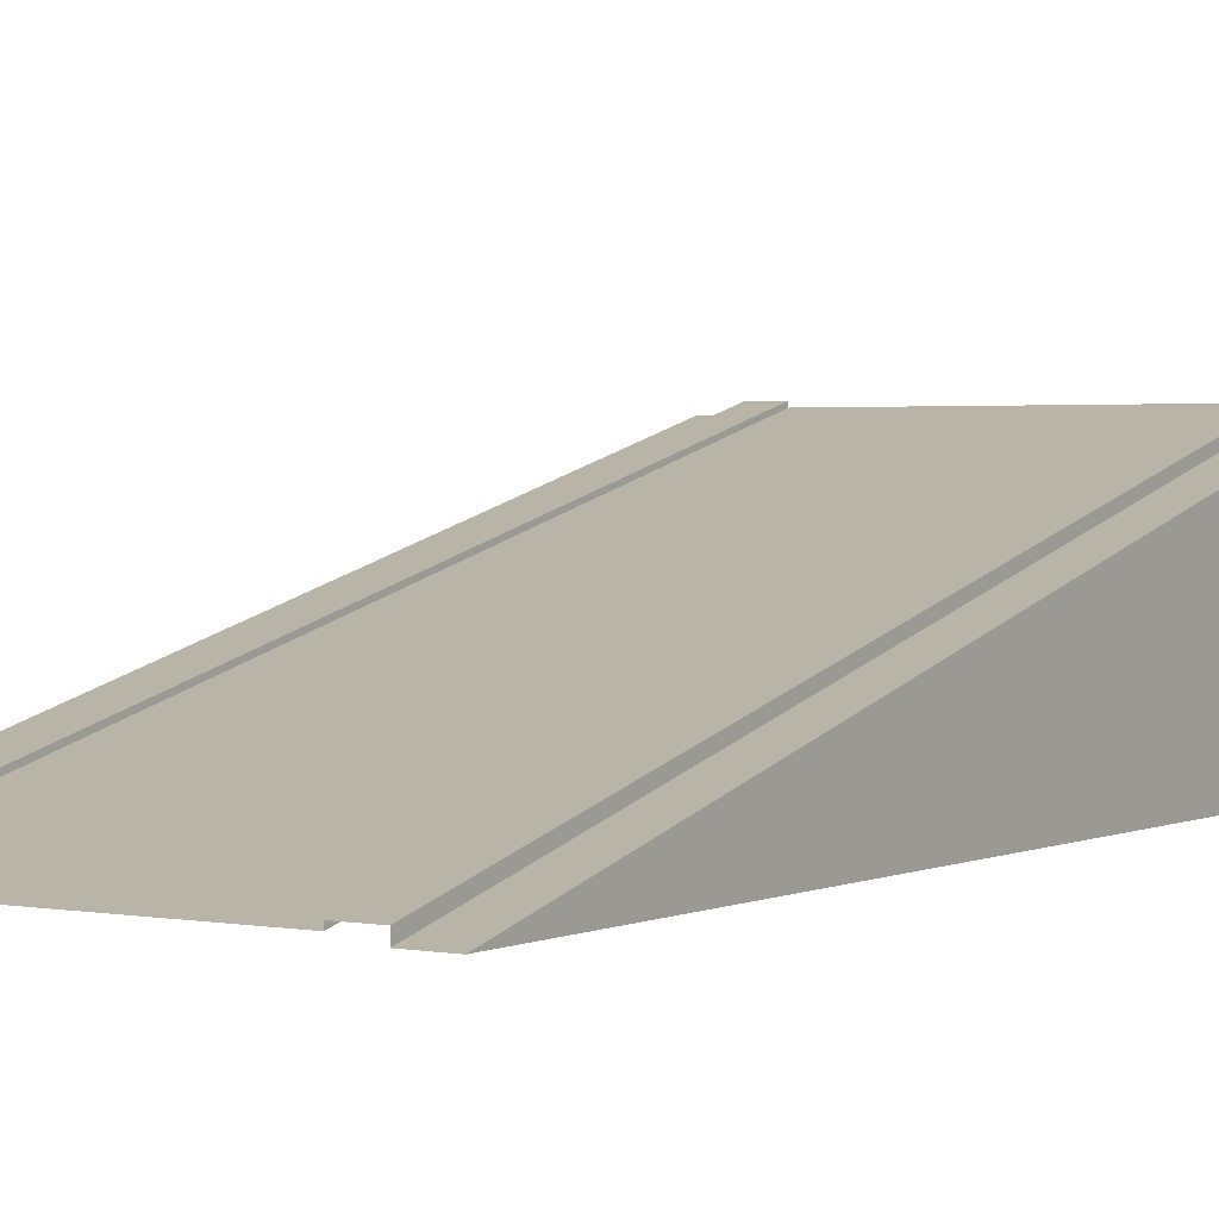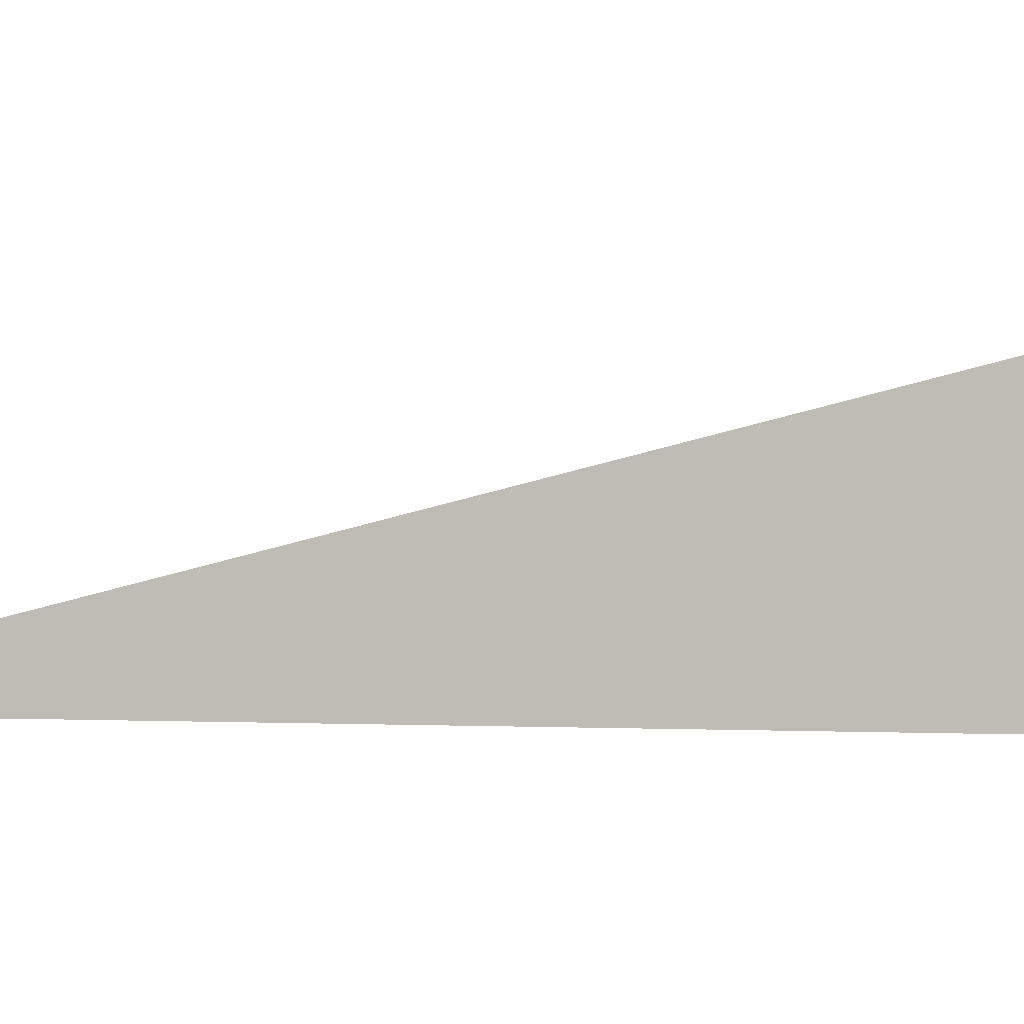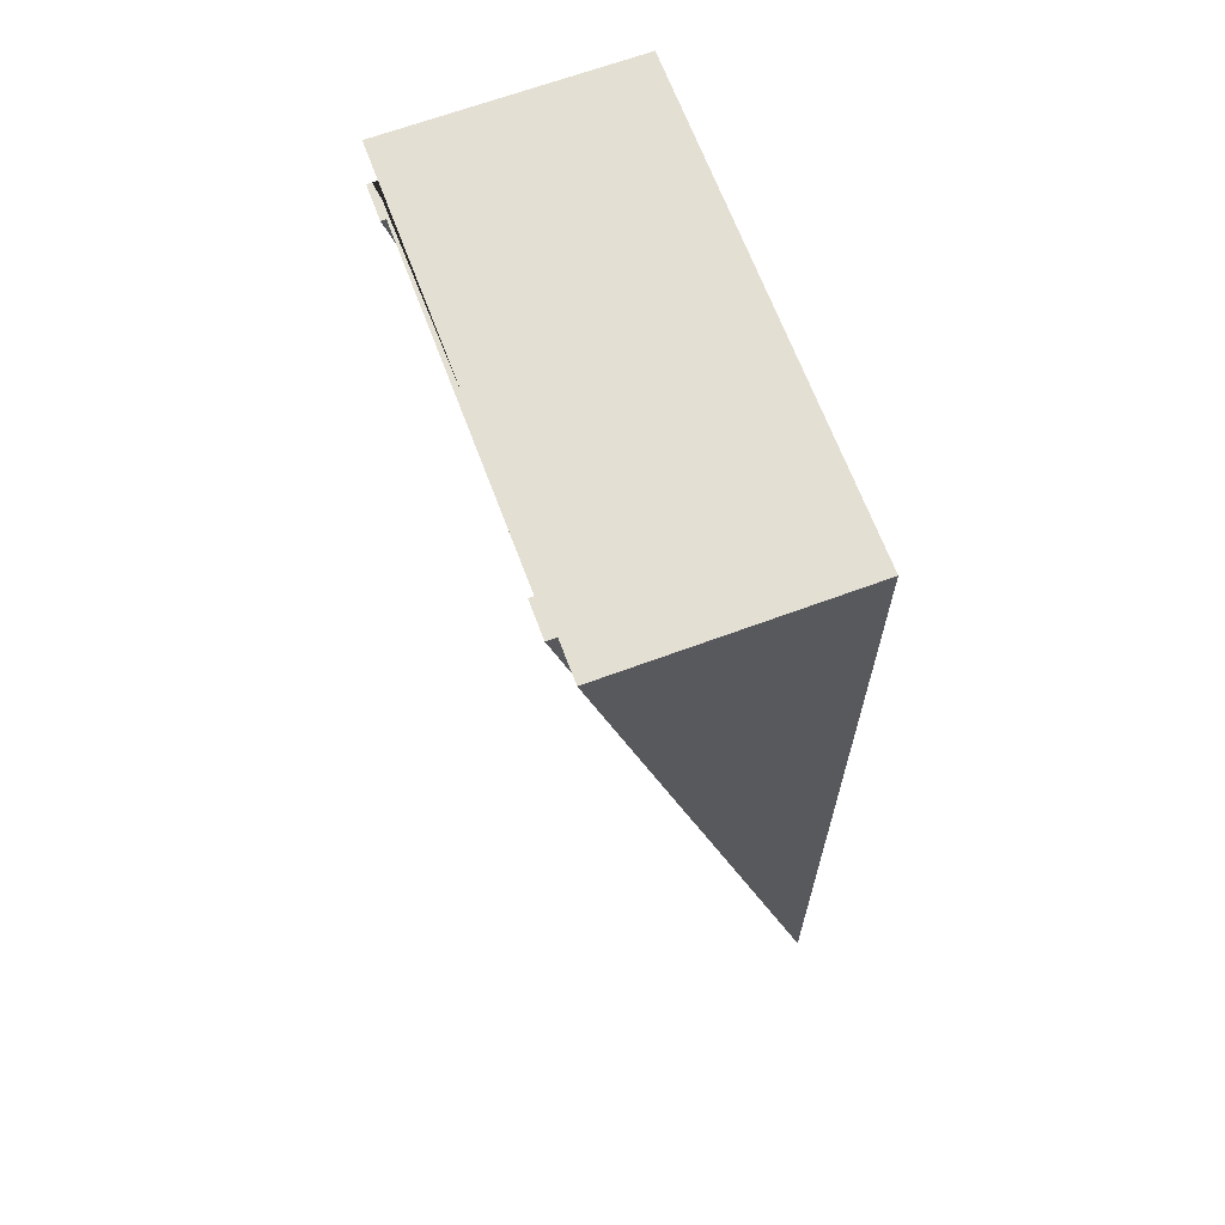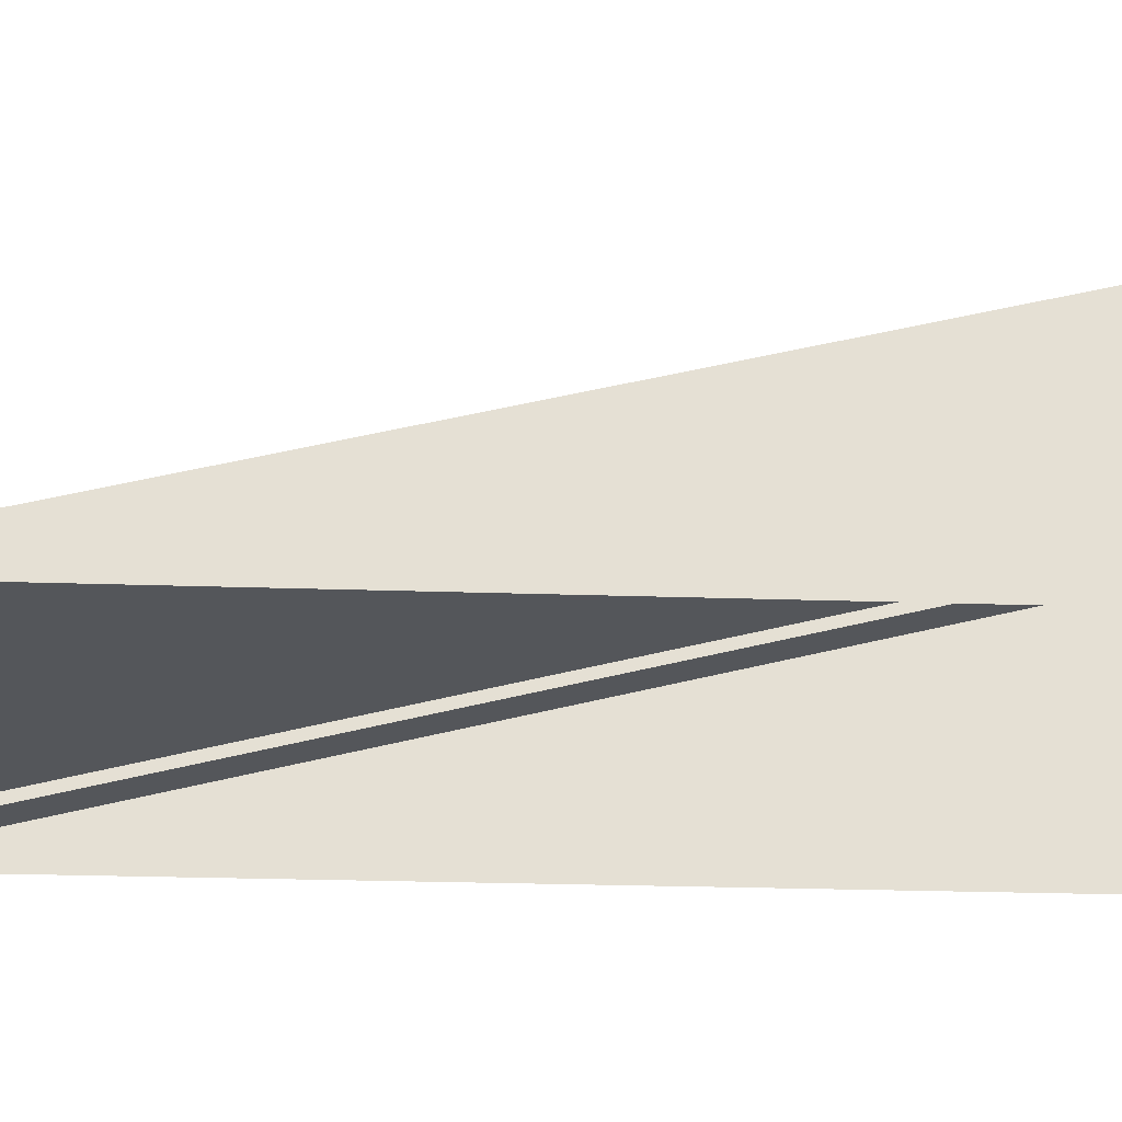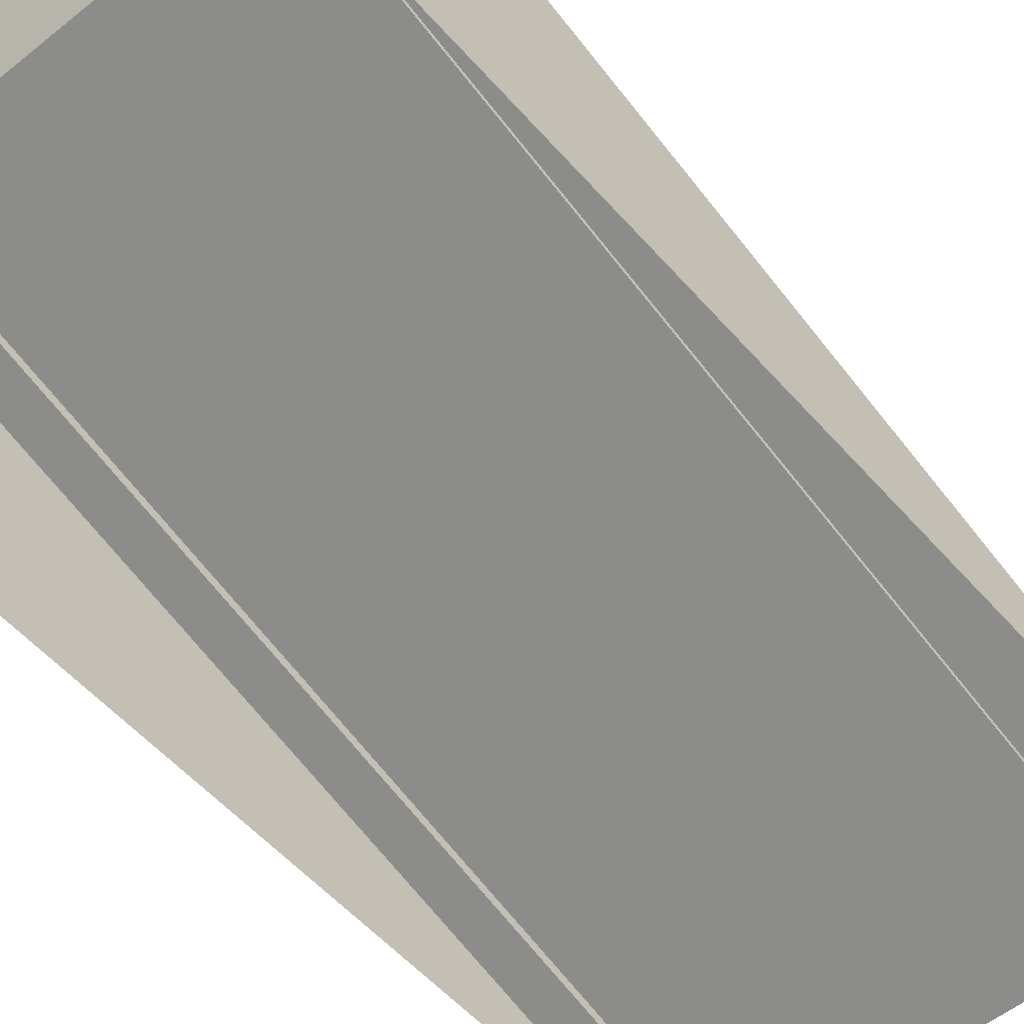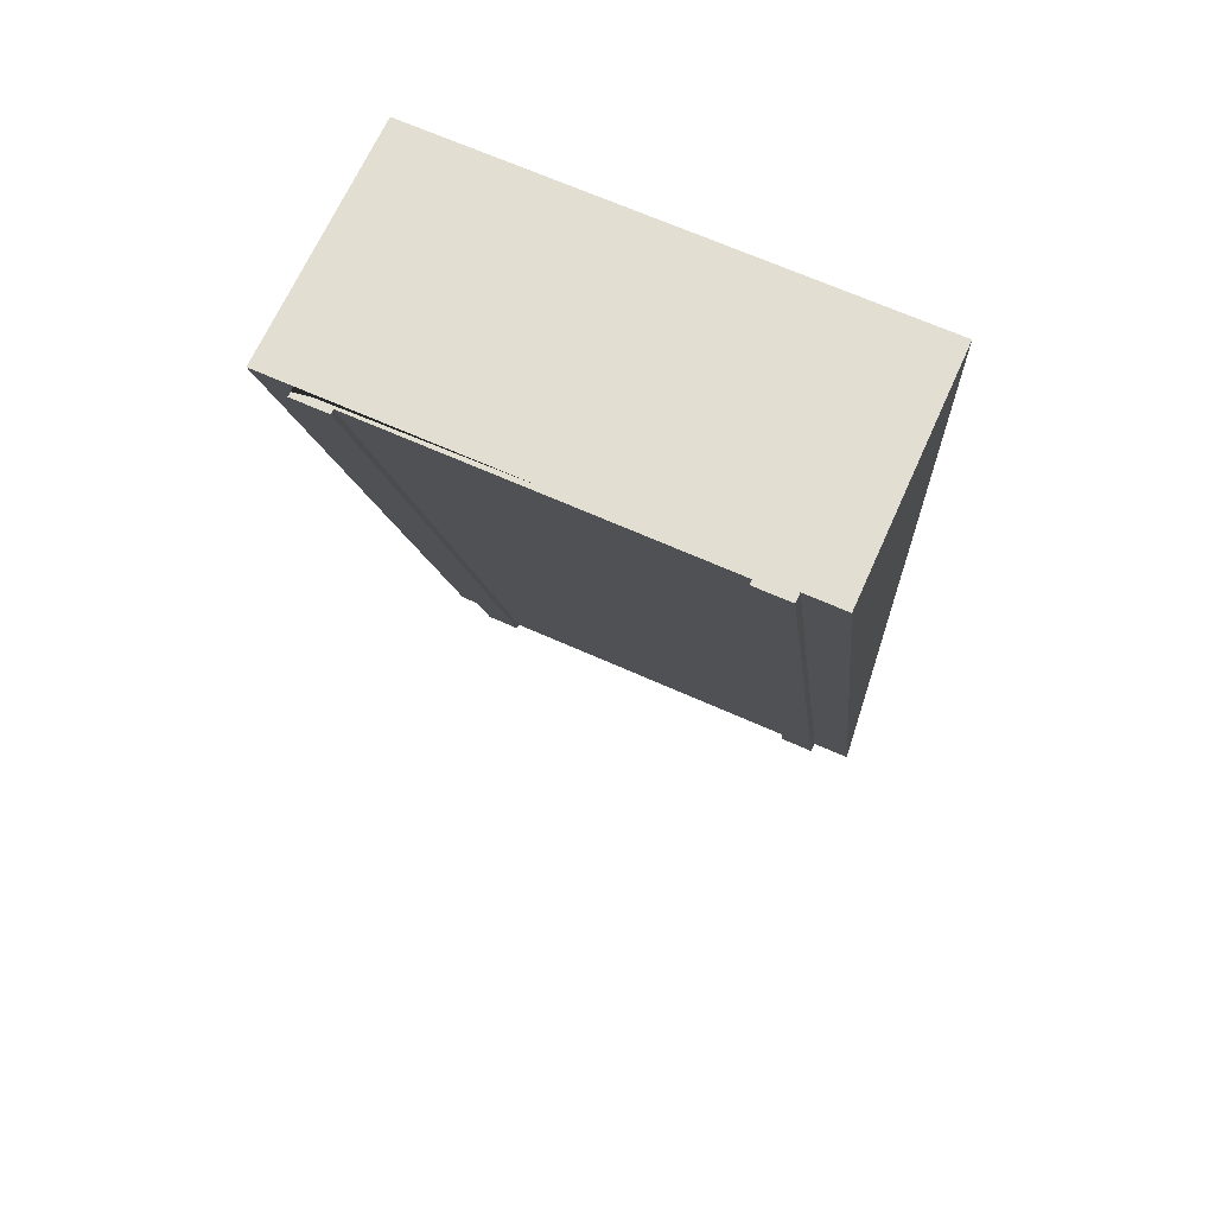
<metadata>
{"format":"obj","ext":"obj","renderer":"f3d","projection":"perspective","resolution":1024,"background":"white","views":[{"elev":2.1,"azim":-147.0,"up":"+Y"},{"elev":0.2,"azim":-77.5,"up":"+Y"},{"elev":66.4,"azim":-110.4,"up":"+Z"},{"elev":-23.7,"azim":-93.3,"up":"+Y"},{"elev":-54.9,"azim":40.4,"up":"+Y"},{"elev":67.5,"azim":-155.9,"up":"+Z"}]}
</metadata>
<code>
o roadRampLongWall
v -7.347 4 16
v -7.347 0 0
v -8 0 0
v -8 4 16
v 0 4 16
v 0 0 0
v -0.6532 0 0
v -0.6532 4 16
v -8 -1e-06 16
v 0 -1e-06 16
v -1.239 4.08 16
v -0.6532 4.16 16
v -1.239 4.16 16
v -6.761 4.08 16
v -7.347 4.16 16
v -6.761 4.16 16
v -6.761 0.16 0
v -7.347 0.16 0
v -6.761 0.08 0
v -0.6532 0.16 0
v -1.239 0.16 0
v -1.239 0.08 0
f 1 2 3
f 3 4 1
f 5 6 7
f 7 8 5
f 3 9 4
f 6 5 10
f 9 10 5
f 5 4 9
f 5 8 4
f 8 1 4
f 11 1 8
f 8 12 11
f 12 13 11
f 1 11 14
f 14 15 1
f 14 16 15
f 16 17 18
f 18 15 16
f 19 17 16
f 16 14 19
f 18 2 1
f 1 15 18
f 7 20 12
f 12 8 7
f 12 20 21
f 21 13 12
f 21 22 11
f 11 13 21
f 11 22 19
f 19 14 11

</code>
